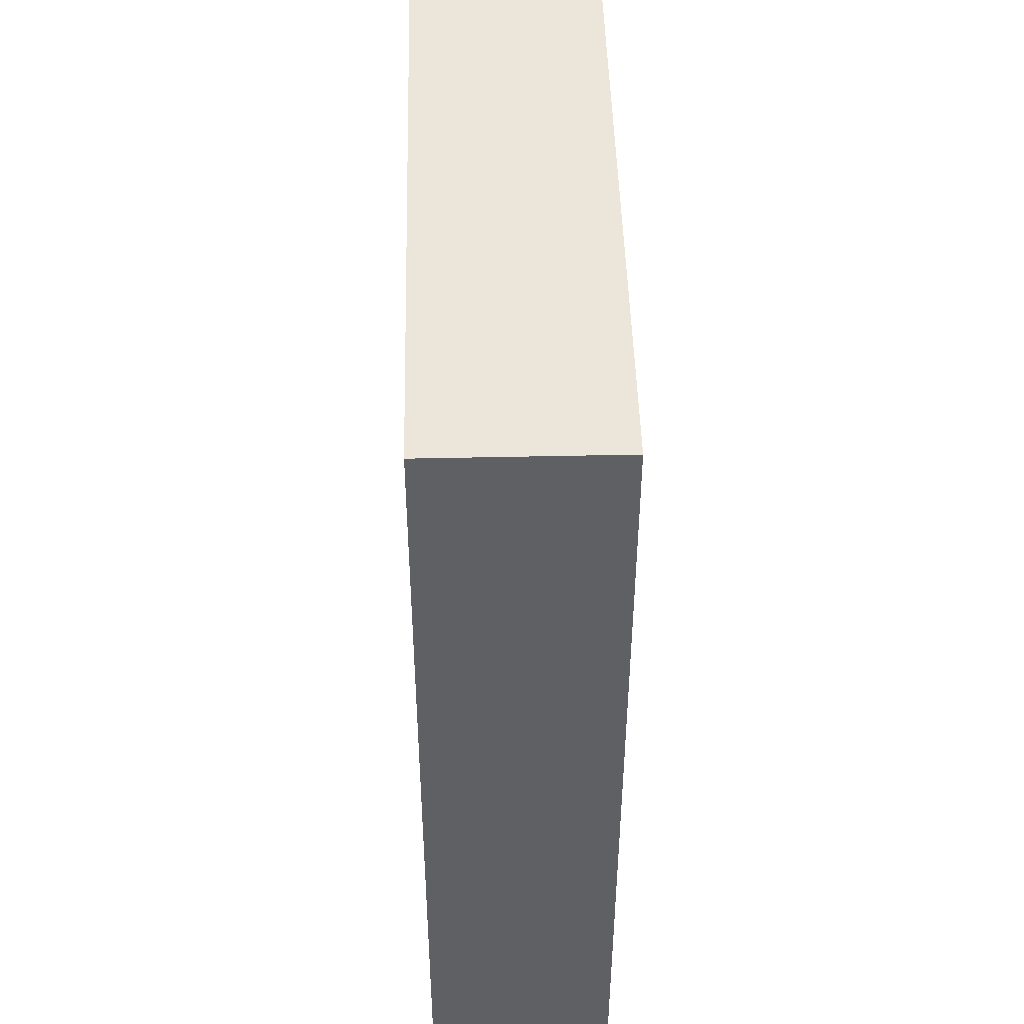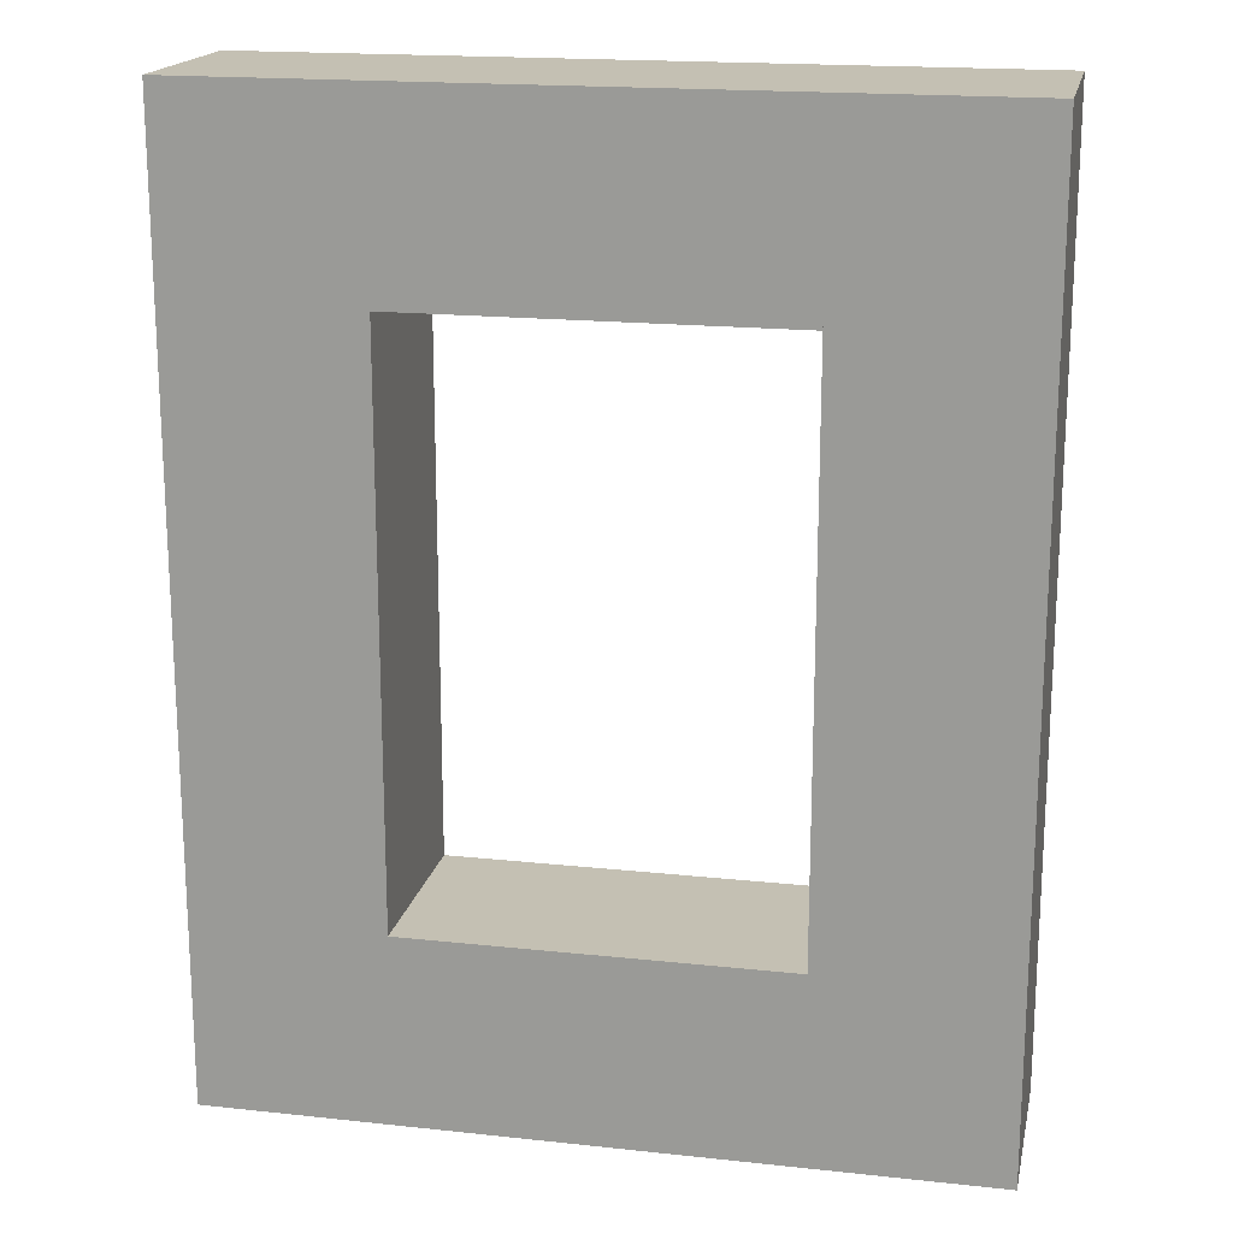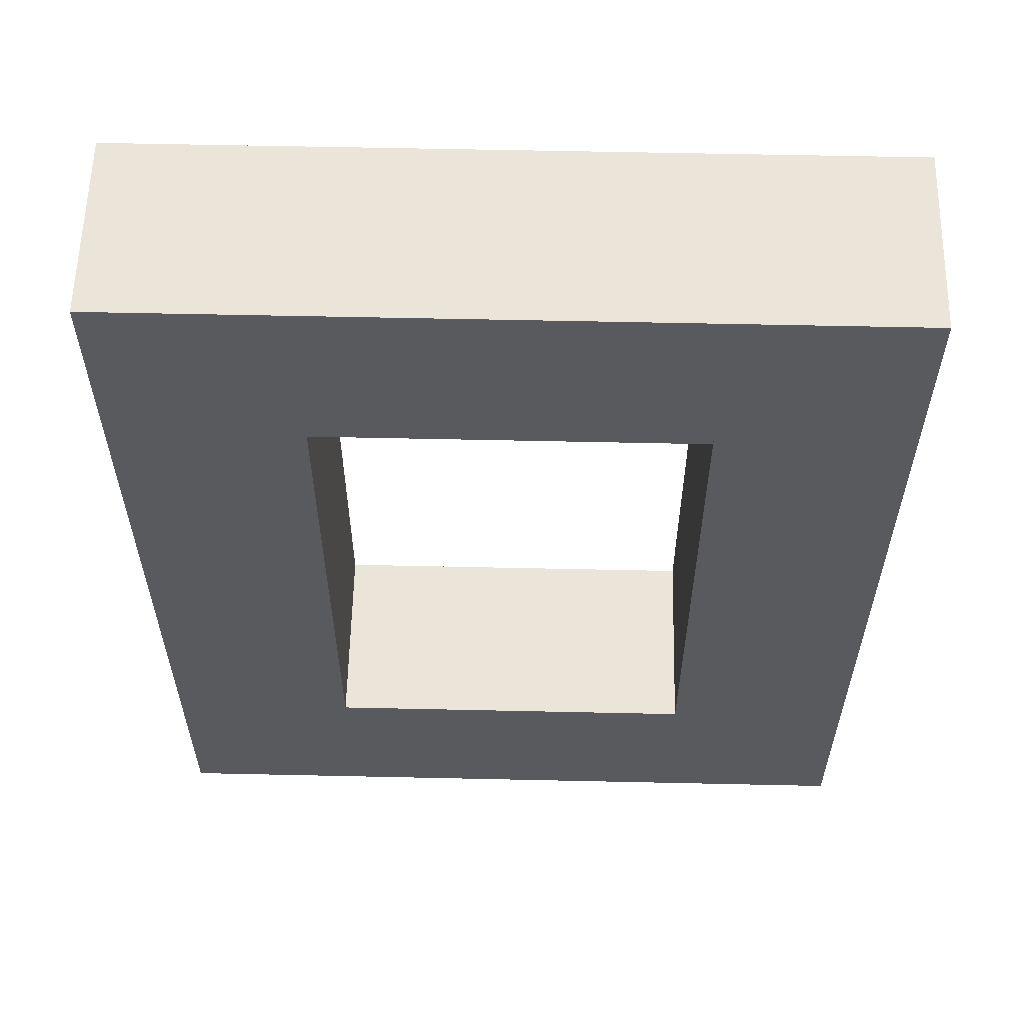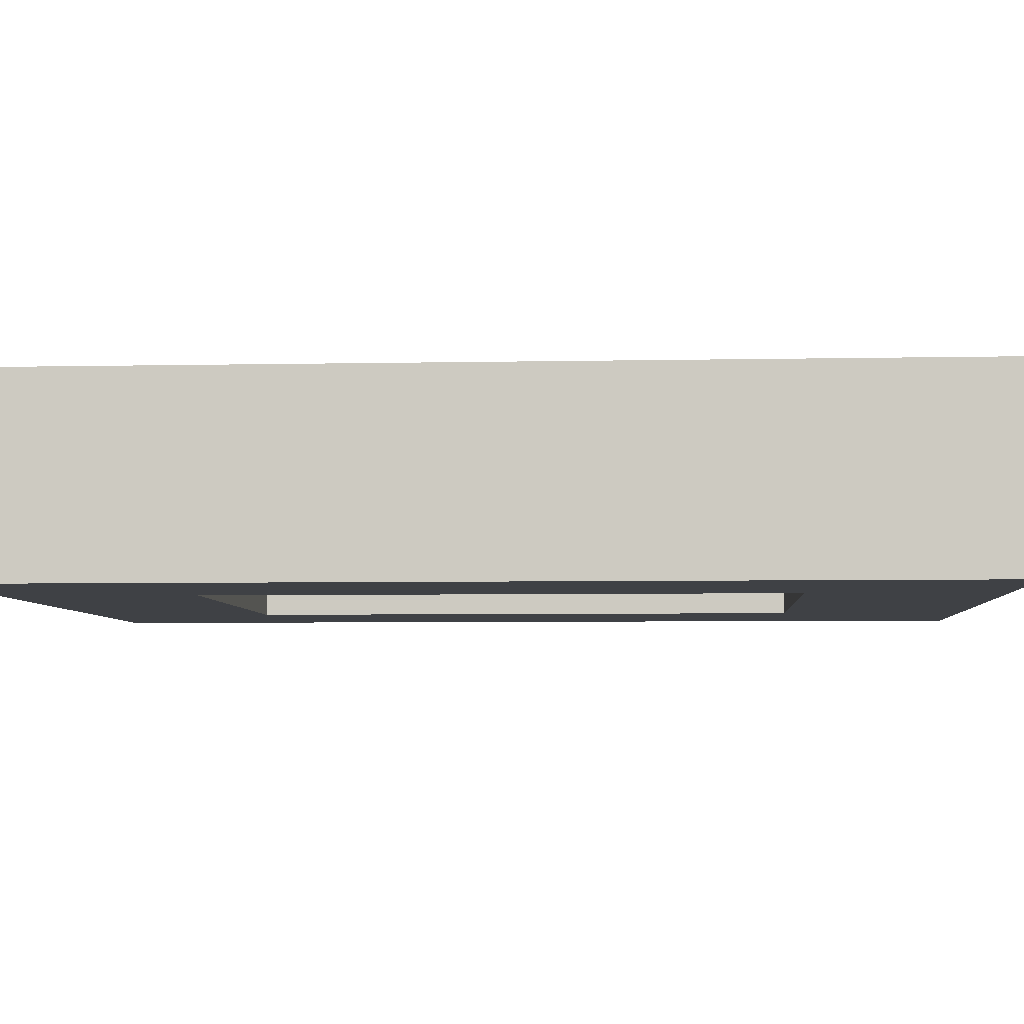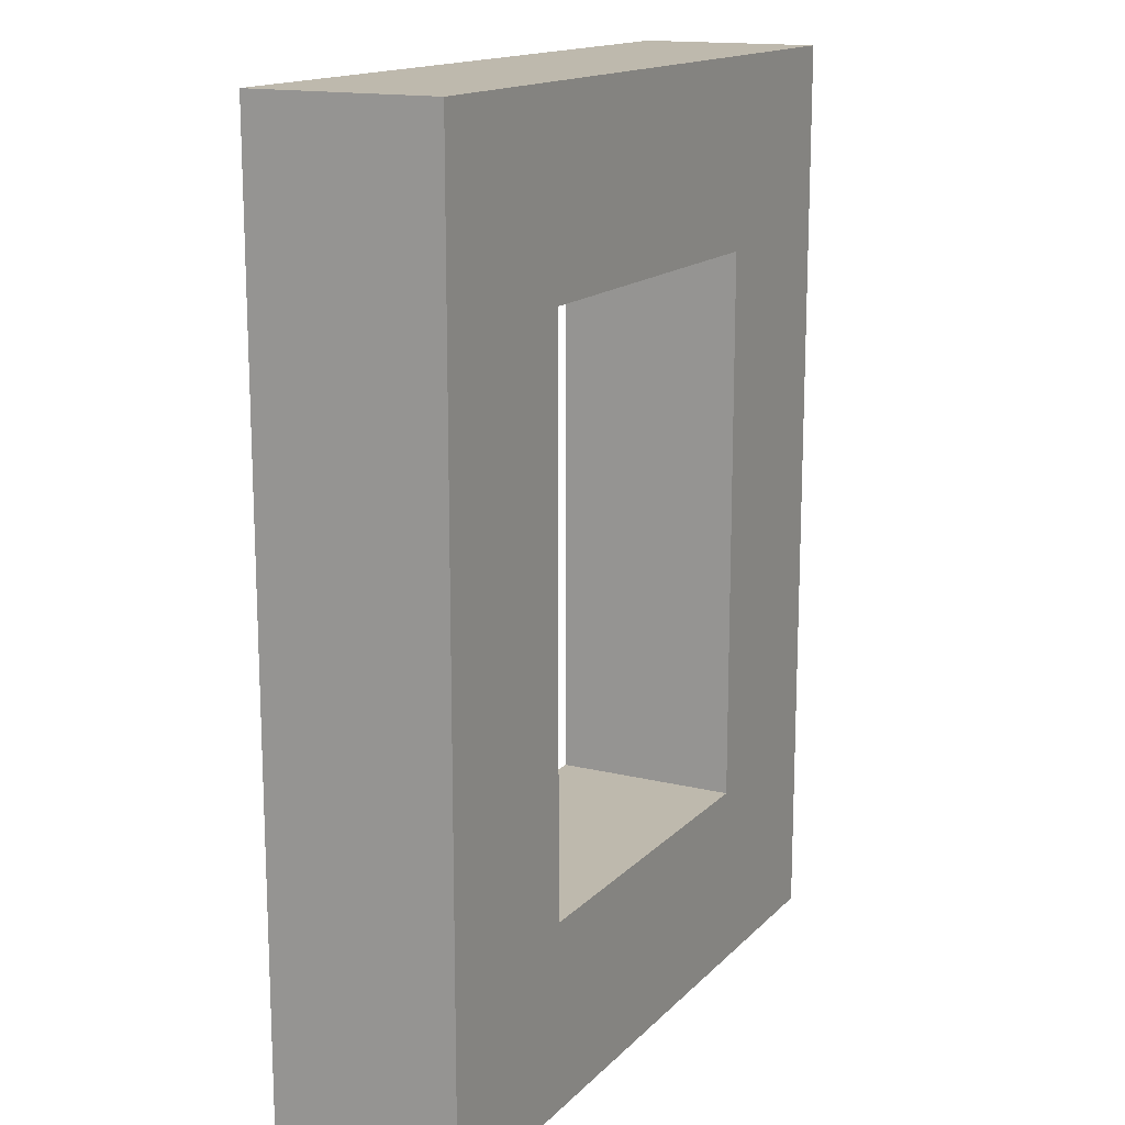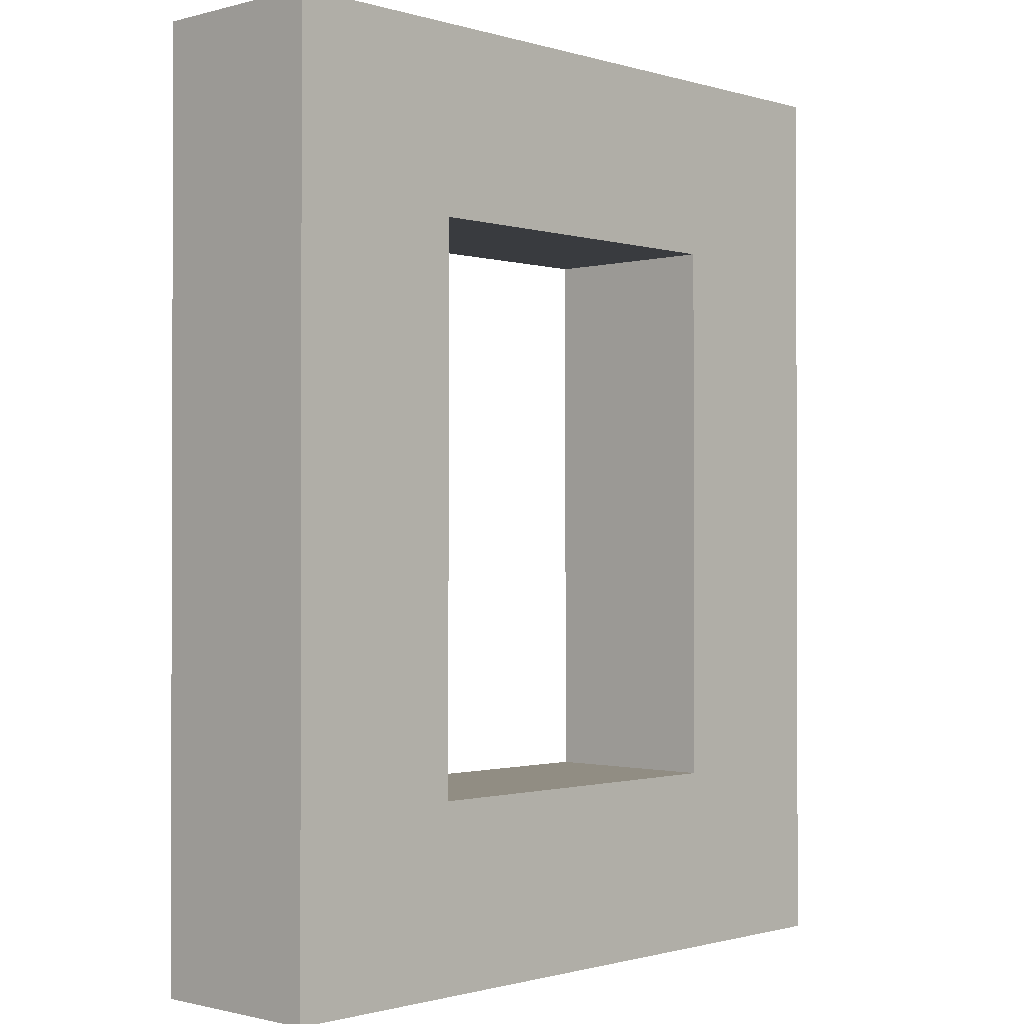
<metadata>
{"format":"obj","ext":"obj","renderer":"f3d","projection":"perspective","resolution":1024,"background":"white","views":[{"elev":47.2,"azim":-91.4,"up":"+Z"},{"elev":18.0,"azim":11.9,"up":"+Z"},{"elev":58.7,"azim":1.3,"up":"+Z"},{"elev":-5.3,"azim":93.8,"up":"+Y"},{"elev":15.2,"azim":117.5,"up":"+Z"},{"elev":-1.0,"azim":133.5,"up":"+Z"}]}
</metadata>
<code>
o Plane.007
v -8.5 -0.5 -2.5
v -6.5 -0.5 -2.5
v -5.5 -0.5 -2.5
v -6.5 -0.5 1.5
v -5.5 -0.5 2.5
v -6.5 -0.5 2.5
v -9.5 -0.5 2.5
v -8.5 -0.5 2.5
v -8.5 -0.5 1.5
v -9.5 -0.5 -2.5
v -8.5 -0.5 -1.5
v -6.5 -0.5 -1.5
v -8.5 0.5 -2.5
v -6.5 0.5 -2.5
v -5.5 0.5 -2.5
v -6.5 0.5 1.5
v -5.5 0.5 2.5
v -6.5 0.5 2.5
v -9.5 0.5 2.5
v -8.5 0.5 2.5
v -8.5 0.5 1.5
v -9.5 0.5 -2.5
v -8.5 0.5 -1.5
v -6.5 0.5 -1.5
f 5 6 2
f 8 7 10
f 22 19 20
f 14 18 17
f 8 9 4
f 11 1 2
f 16 21 20
f 14 13 23
f 7 19 22
f 12 24 23
f 9 21 16
f 4 16 18
f 2 14 15
f 6 18 14
f 11 23 13
f 5 17 18
f 2 14 24
f 3 15 17
f 1 13 14
f 8 20 19
f 1 13 20
f 6 18 20
f 10 22 13
f 8 20 21
f 3 5 2
f 1 8 10
f 13 22 20
f 15 14 17
f 6 8 4
f 12 11 2
f 18 16 20
f 24 14 23
f 10 7 22
f 11 12 23
f 4 9 16
f 6 4 18
f 3 2 15
f 2 6 14
f 1 11 13
f 6 5 18
f 12 2 24
f 5 3 17
f 2 1 14
f 7 8 19
f 8 1 20
f 8 6 20
f 1 10 13
f 9 8 21

</code>
